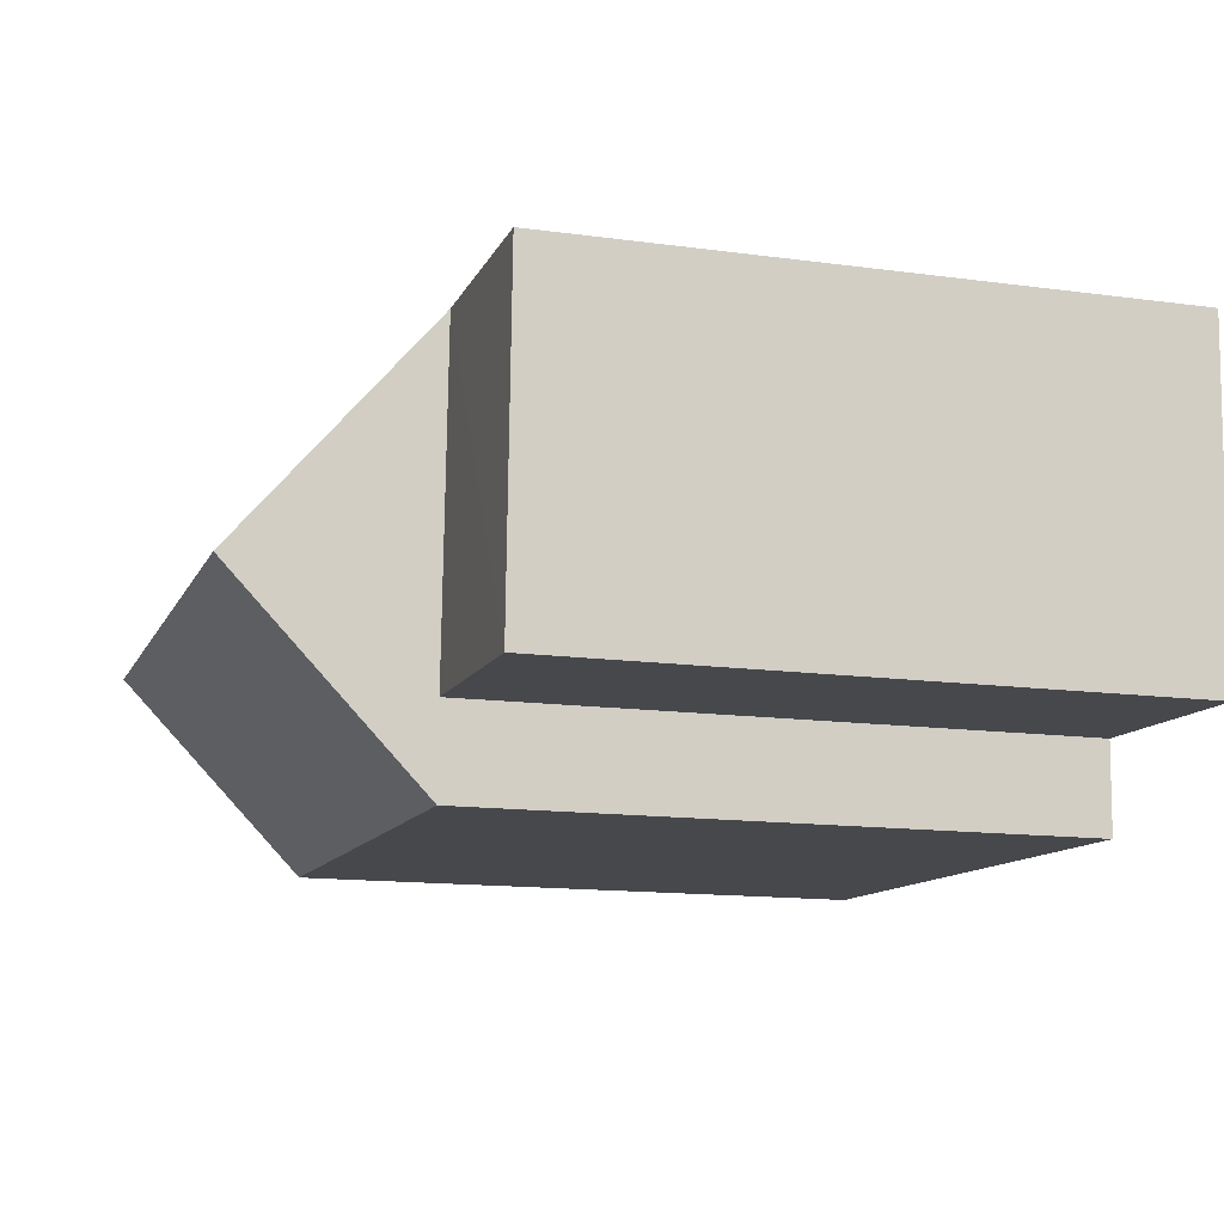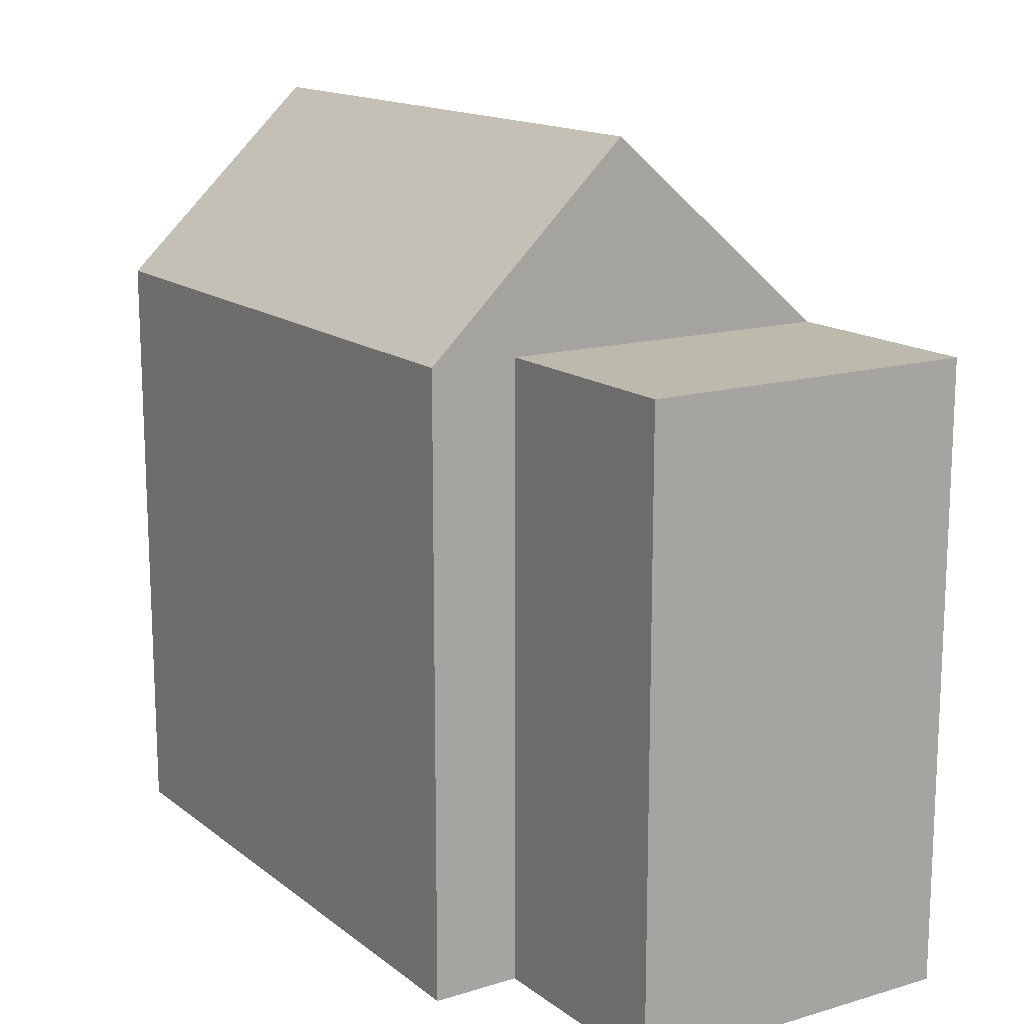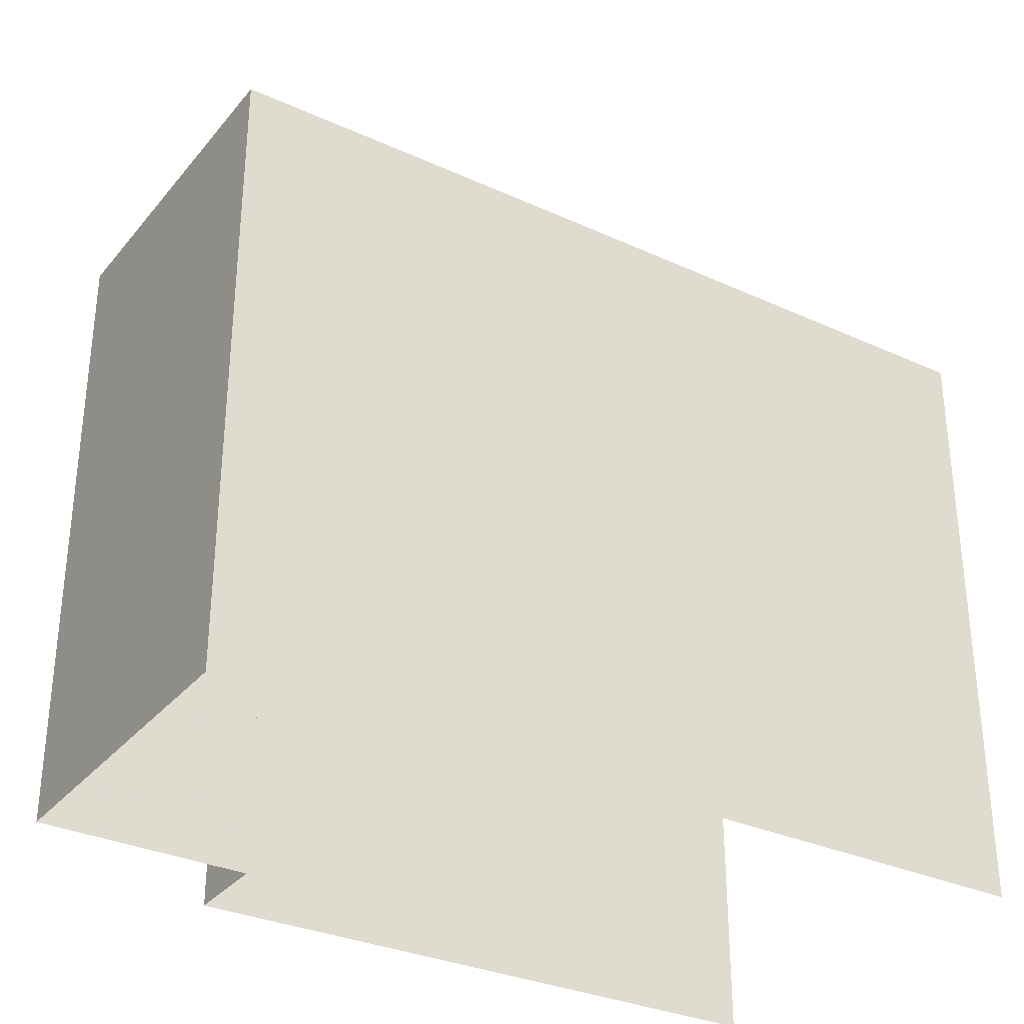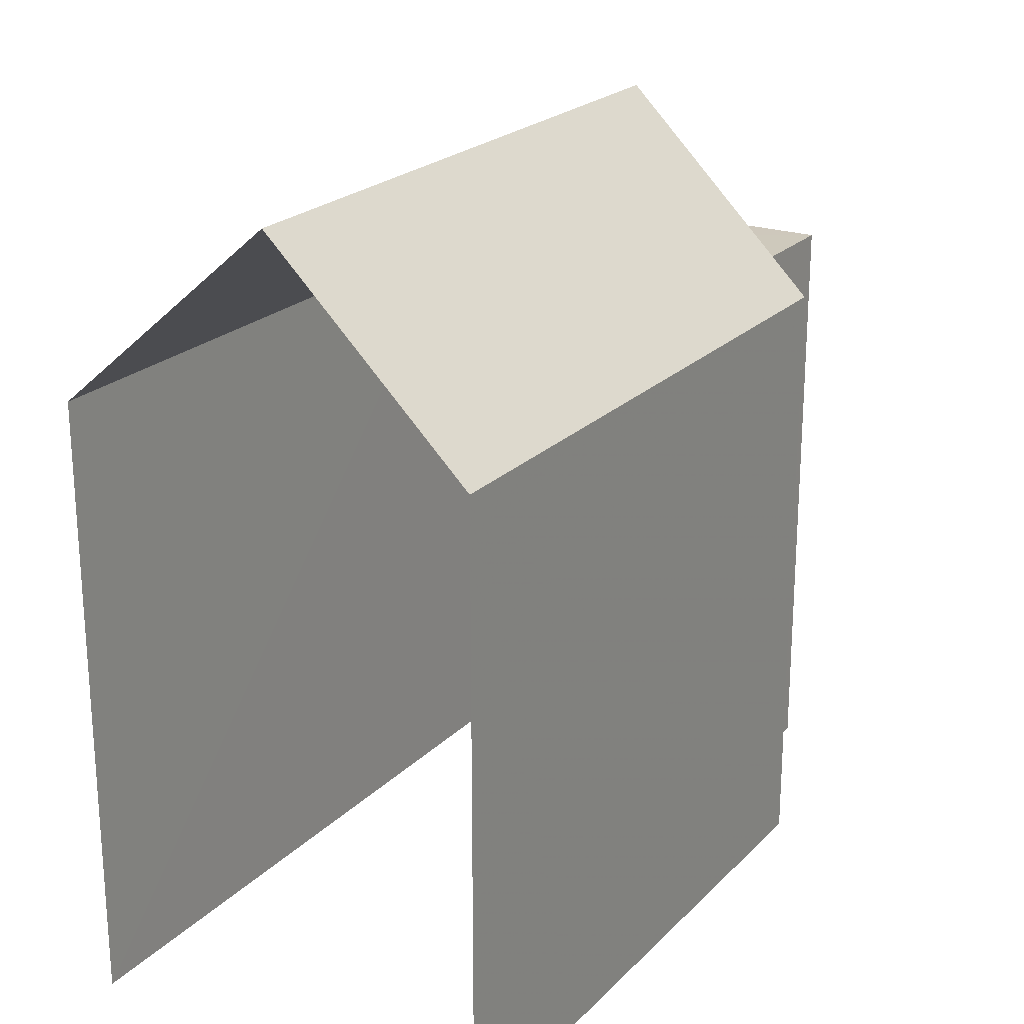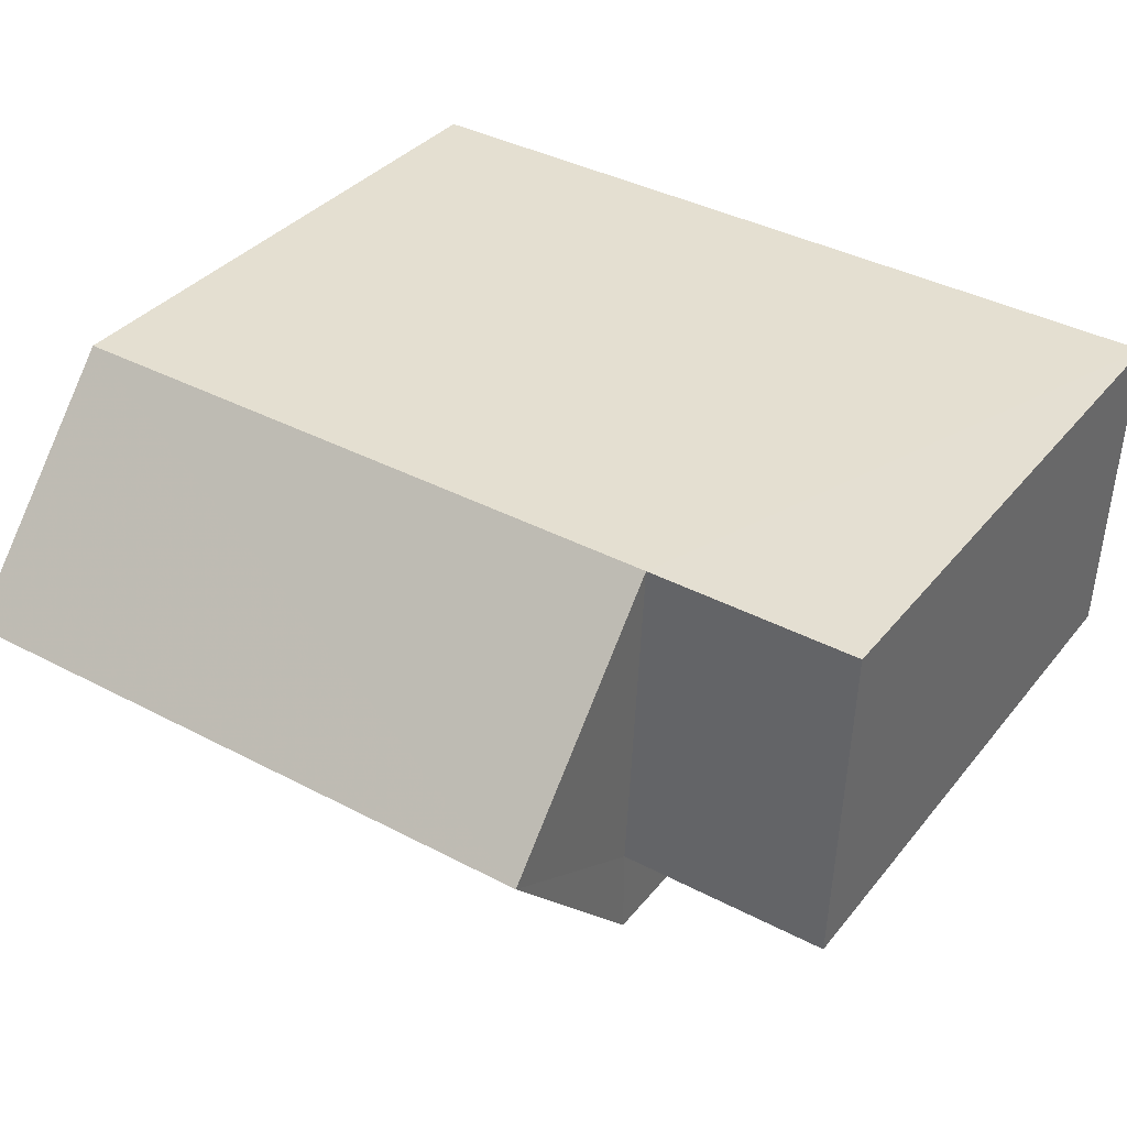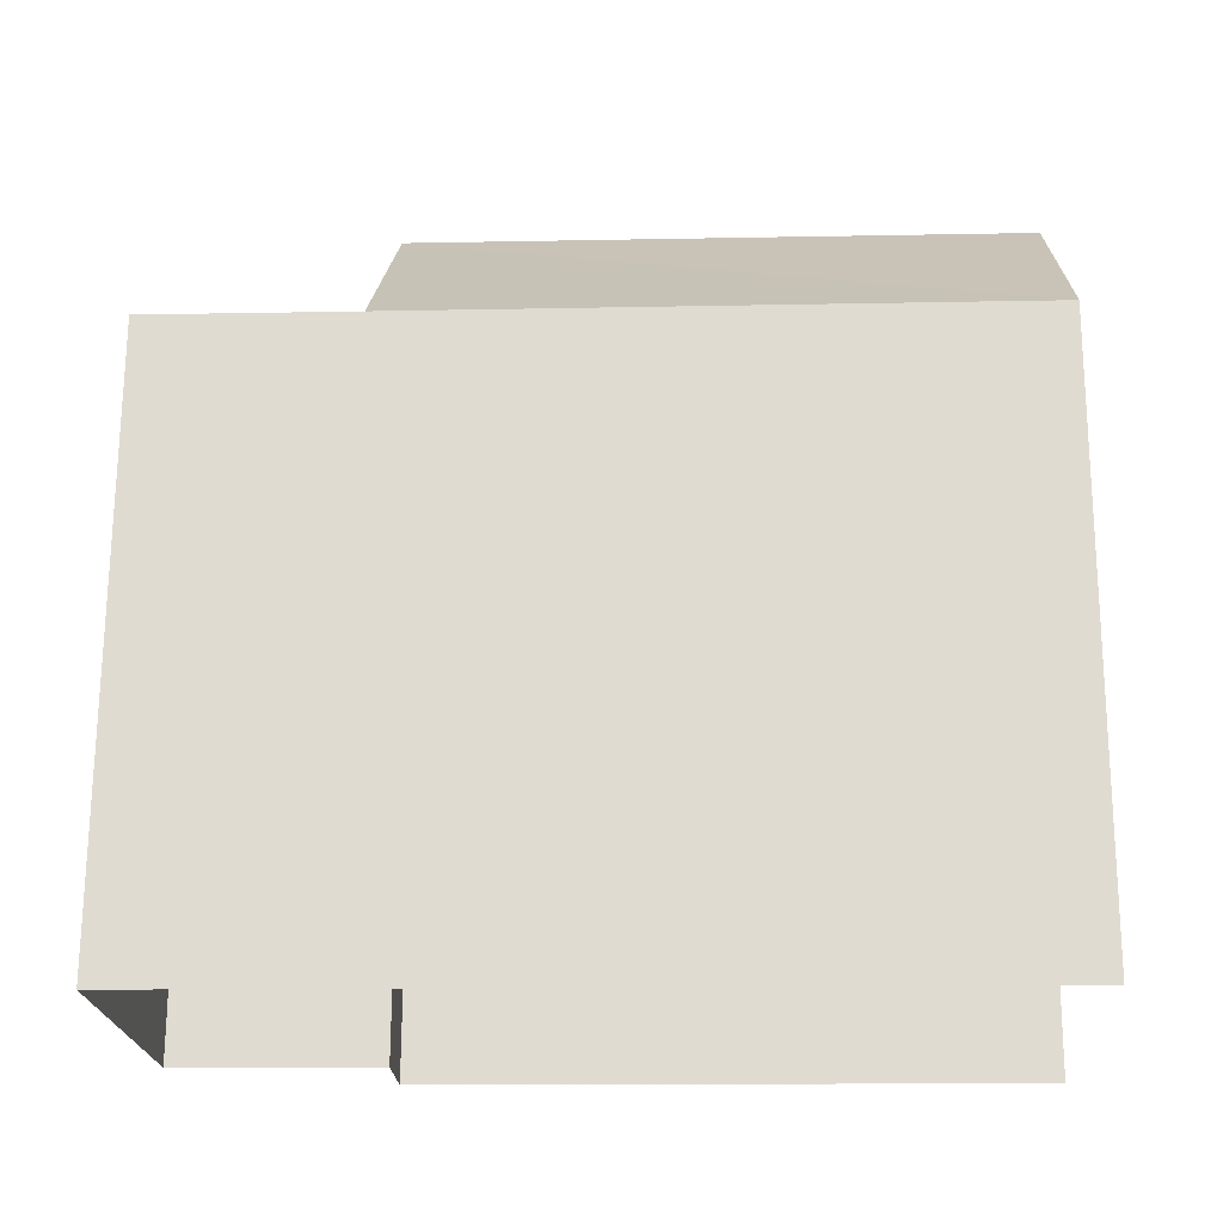
<metadata>
{"format":"obj","ext":"obj","renderer":"f3d","projection":"perspective","resolution":1024,"background":"white","views":[{"elev":-13.9,"azim":73.1,"up":"+Y"},{"elev":14.9,"azim":55.2,"up":"+Z"},{"elev":-32.1,"azim":144.9,"up":"+Z"},{"elev":22.3,"azim":-60.9,"up":"+Z"},{"elev":34.9,"azim":33.0,"up":"+Y"},{"elev":69.3,"azim":-179.7,"up":"+Y"}]}
</metadata>
<code>
v -3.735e+05 -1.053e+05 21.47
v -3.735e+05 -1.053e+05 21.47
v -3.735e+05 -1.053e+05 21.47
v -3.735e+05 -1.053e+05 21.47
v -3.735e+05 -1.053e+05 21.47
v -3.735e+05 -1.053e+05 21.47
v -3.735e+05 -1.053e+05 27.98
v -3.735e+05 -1.053e+05 27.98
v -3.735e+05 -1.053e+05 27.98
v -3.735e+05 -1.053e+05 27.98
v -3.735e+05 -1.053e+05 30.02
v -3.735e+05 -1.053e+05 27.98
v -3.735e+05 -1.053e+05 27.98
v -3.735e+05 -1.053e+05 30.02
v -3.735e+05 -1.053e+05 27.98
f 1 2 3
f 2 4 3
f 3 5 6
f 3 4 5
f 15 4 12
f 15 12 11
f 4 2 12
f 7 8 9
f 7 10 8
f 11 12 13
f 14 11 13
f 14 15 11
f 14 7 15
f 12 2 1
f 13 12 1
f 7 5 4
f 4 15 7
f 9 5 7
f 8 6 5
f 9 8 5
f 10 6 8
f 10 3 6
f 7 14 10
f 3 10 13
f 3 13 1
f 10 14 13

</code>
